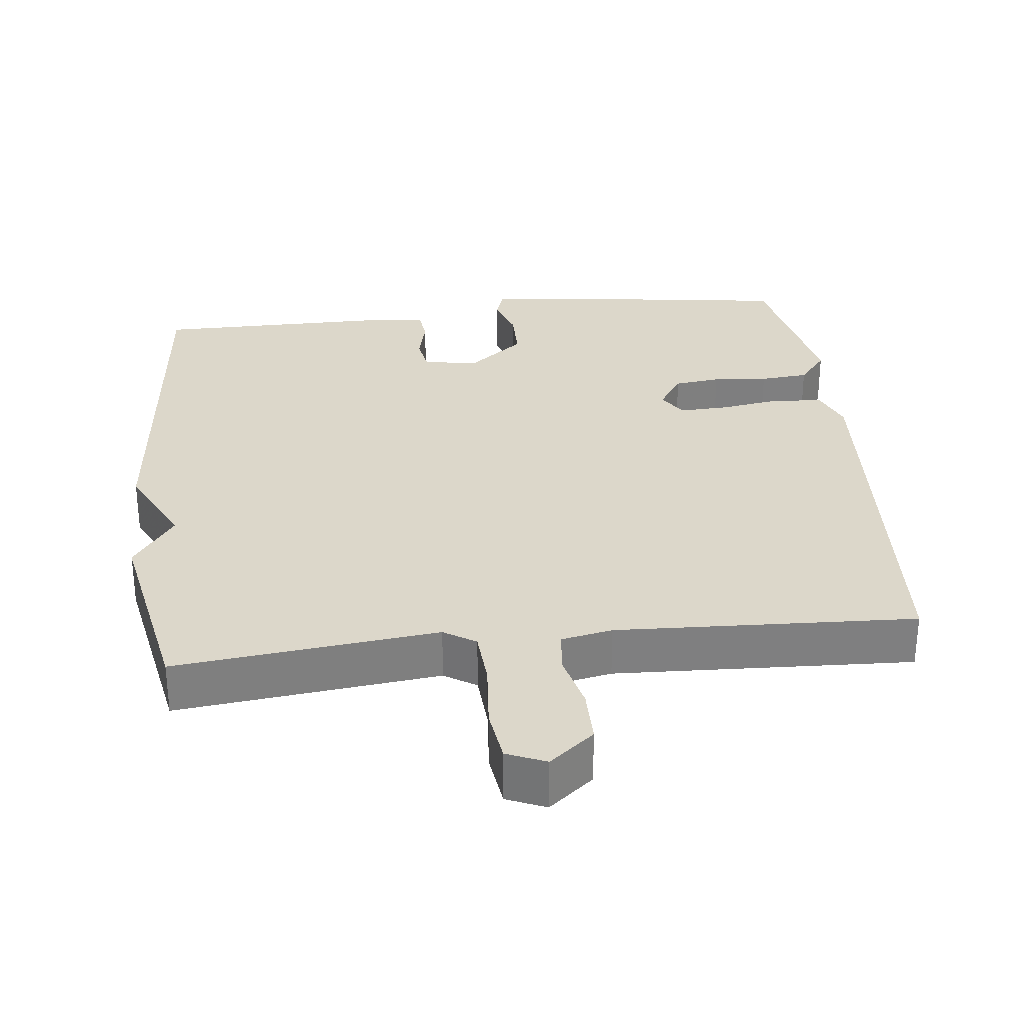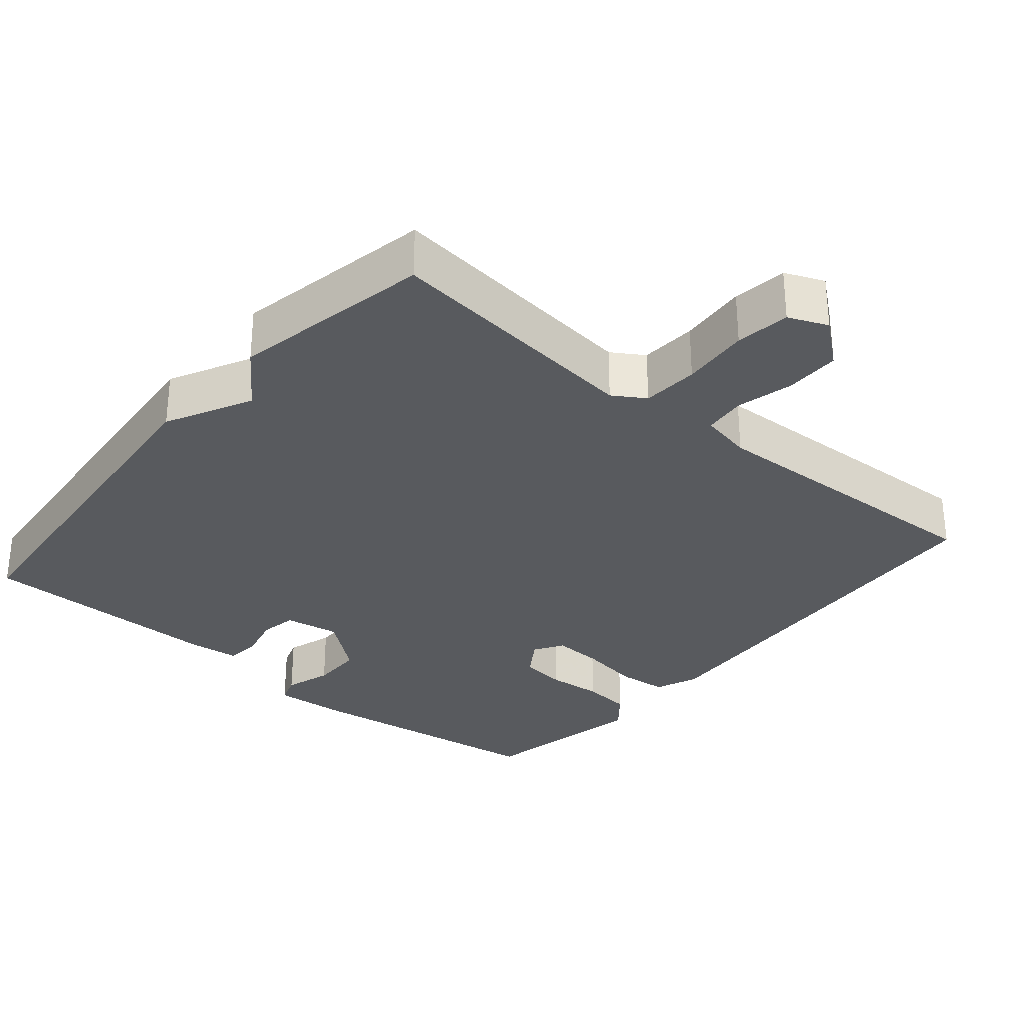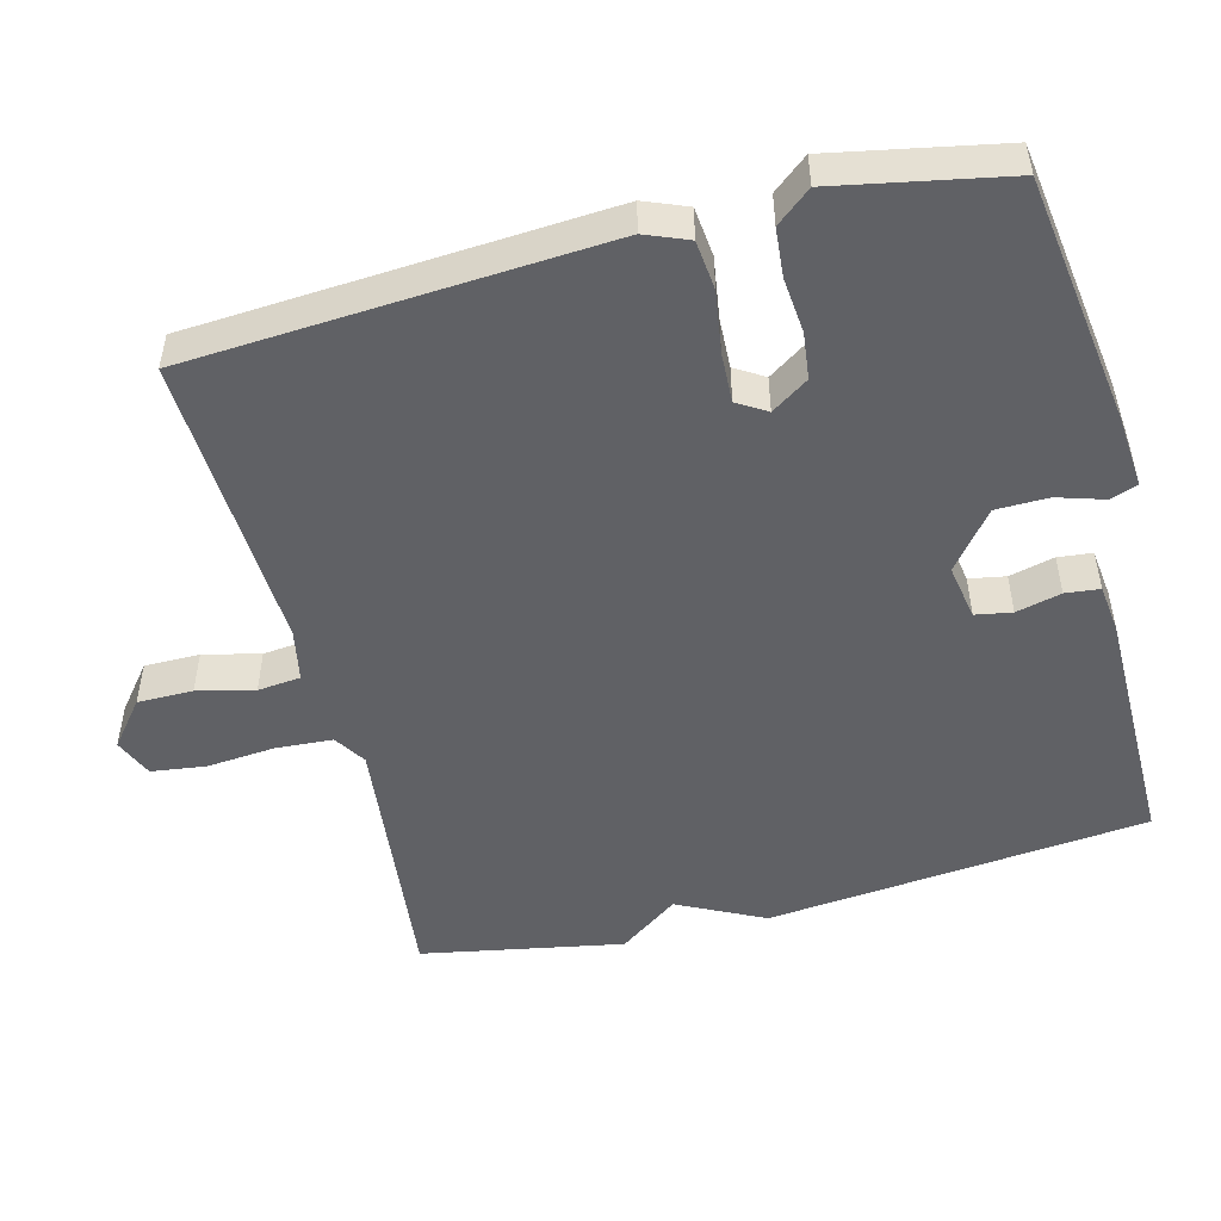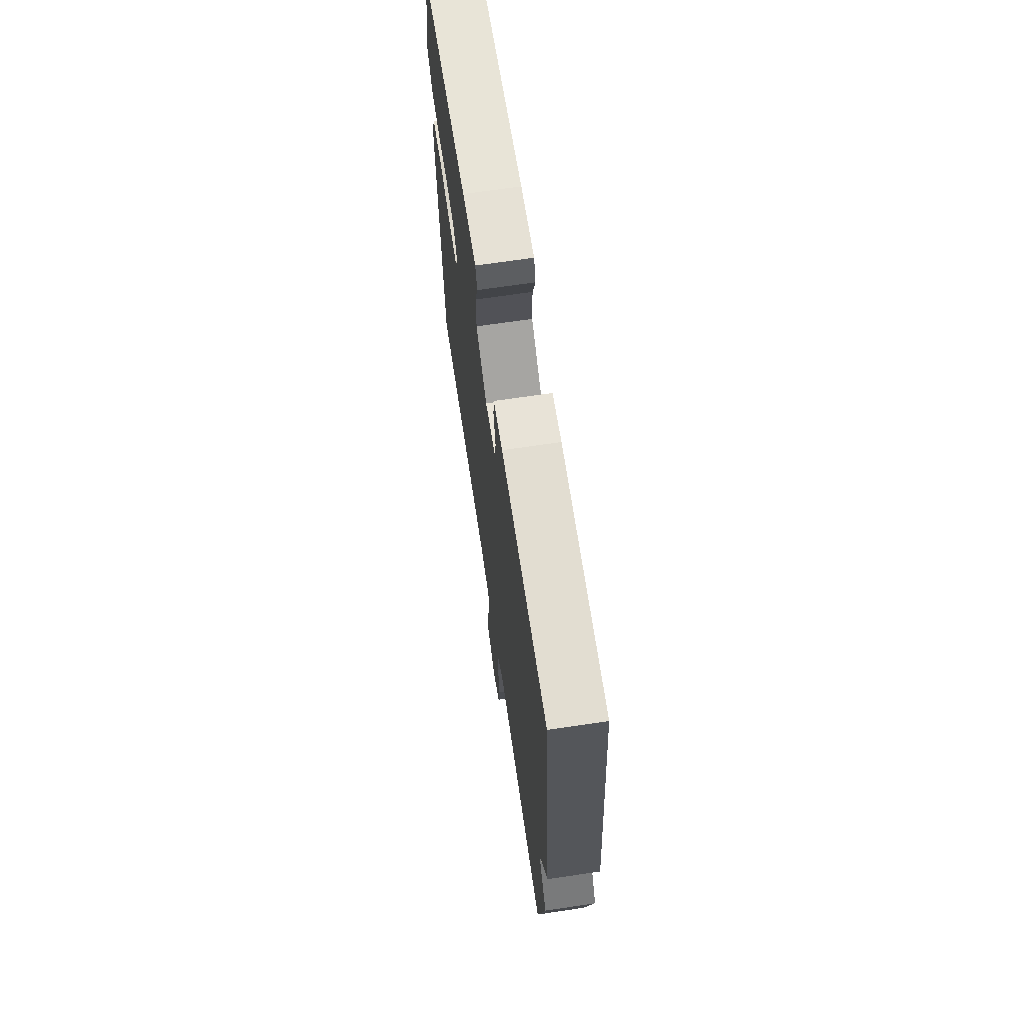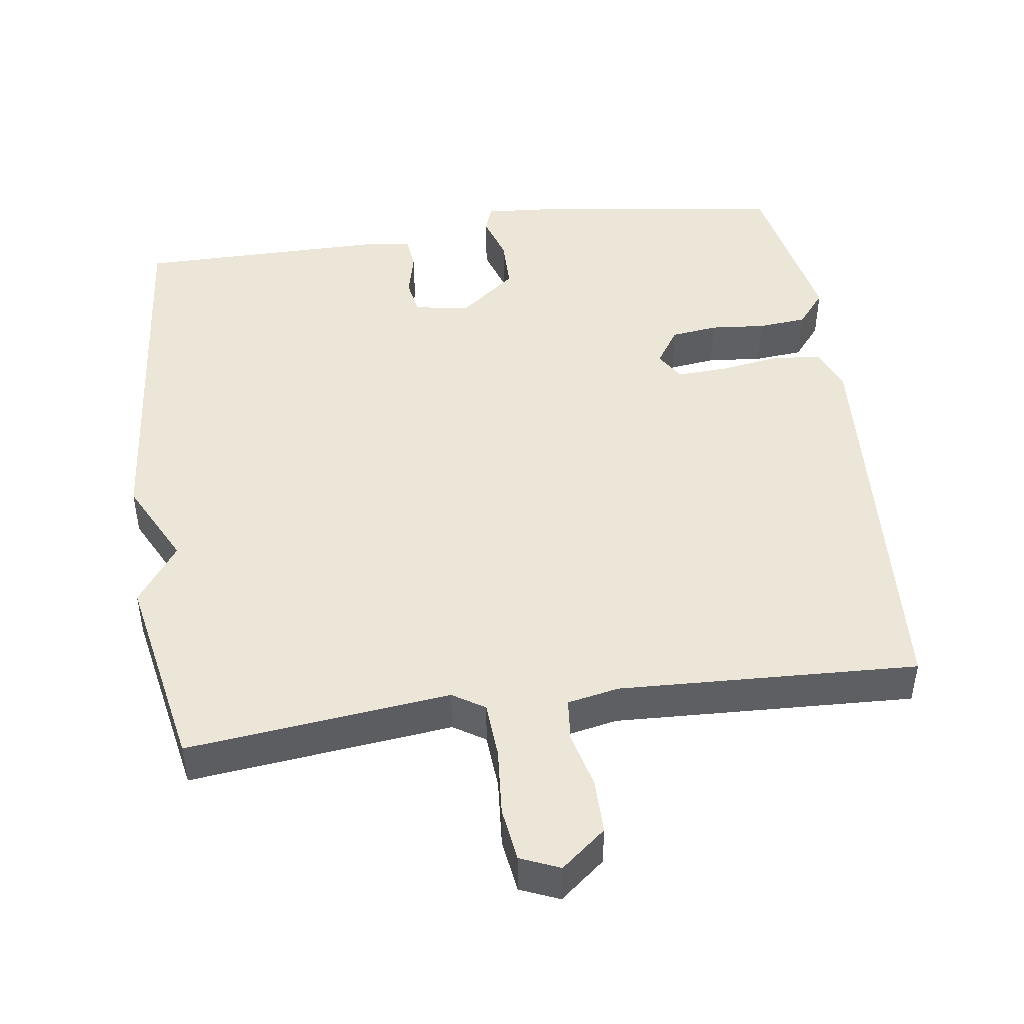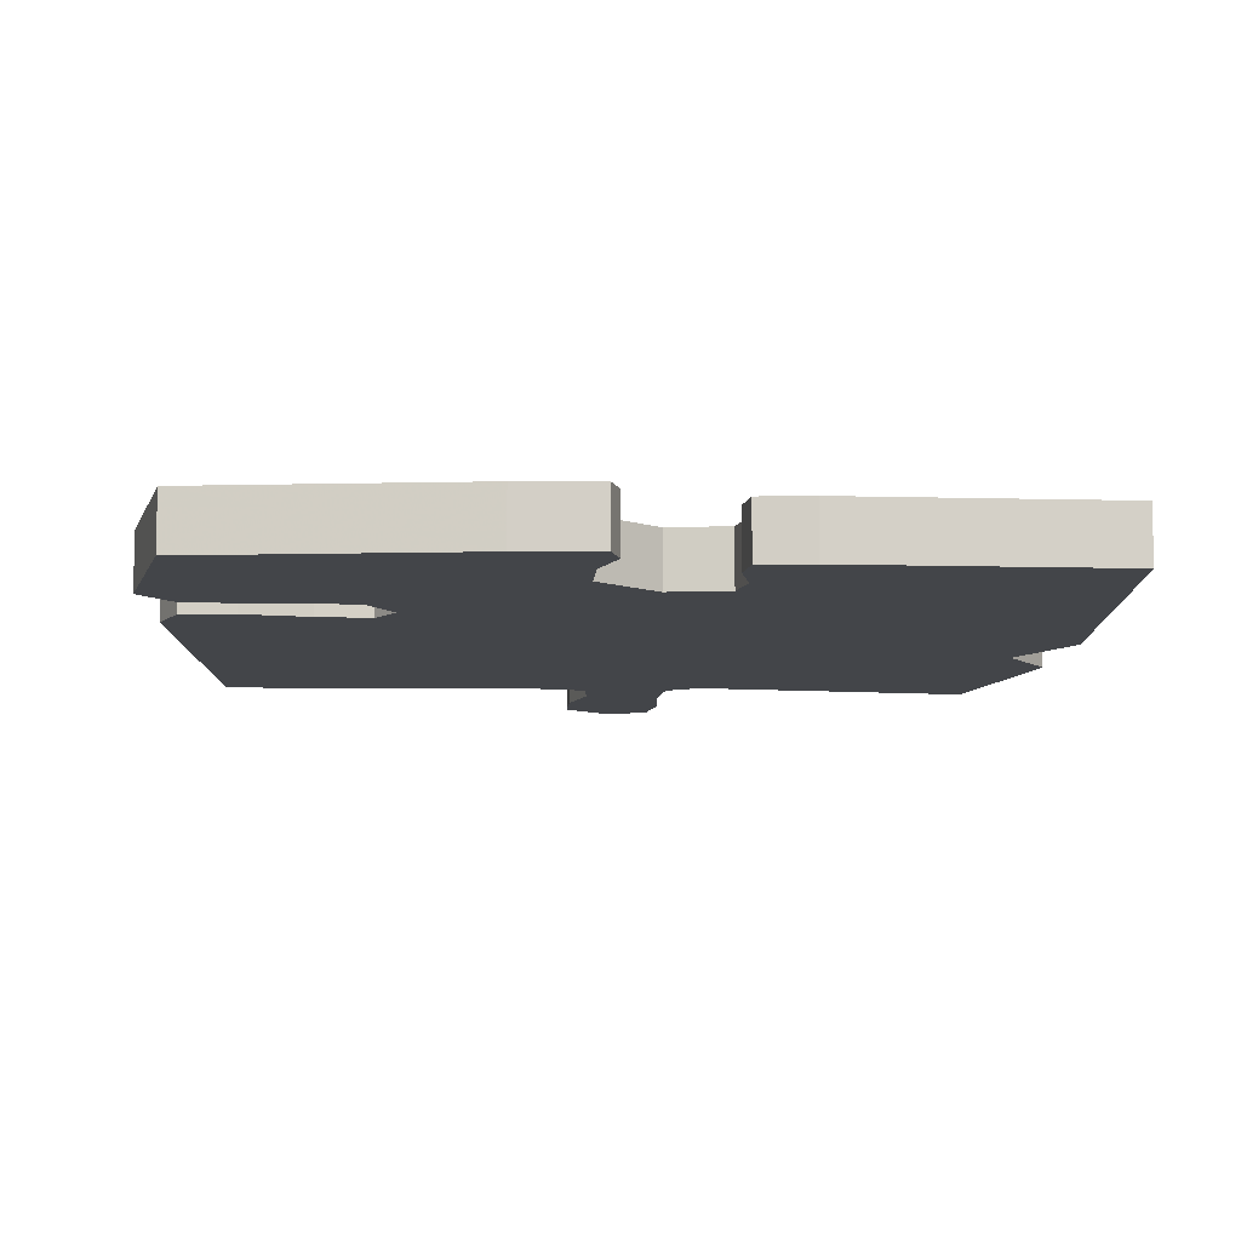
<metadata>
{"format":"obj","ext":"obj","renderer":"f3d","projection":"perspective","resolution":1024,"background":"white","views":[{"elev":30.6,"azim":173.5,"up":"+Y"},{"elev":-30.9,"azim":139.7,"up":"+Y"},{"elev":-50.2,"azim":-75.4,"up":"+Y"},{"elev":68.5,"azim":81.5,"up":"+Z"},{"elev":46.4,"azim":171.9,"up":"+Y"},{"elev":-8.9,"azim":-4.2,"up":"+Y"}]}
</metadata>
<code>
v -0.5 0.07 0.5
v -0.156 0.07 0.548
v -0.055 0.07 0.556
v -0.042 0.07 0.518
v -0.062 0.07 0.454
v -0.061 0.07 0.382
v 0.017 0.07 0.32
v 0.093 0.07 0.333
v 0.102 0.07 0.383
v 0.087 0.07 0.445
v 0.092 0.07 0.492
v 0.159 0.07 0.5
v 0.5 0.07 0.5
v 0.552 0.07 -0.024
v 0.493 0.07 -0.142
v 0.552 0.07 -0.224
v 0.5 0.07 -0.5
v 0.137 0.07 -0.46
v 0.093 0.07 -0.488
v 0.088 0.07 -0.566
v 0.096 0.07 -0.66
v 0.086 0.07 -0.735
v 0.032 0.07 -0.758
v -0.03 0.07 -0.708
v -0.03 0.07 -0.632
v -0.011 0.07 -0.554
v -0.017 0.07 -0.495
v -0.088 0.07 -0.481
v -0.5 0.07 -0.5
v -0.536 0.07 0.07
v -0.512 0.07 0.129
v -0.444 0.07 0.136
v -0.36 0.07 0.123
v -0.291 0.07 0.12
v -0.266 0.07 0.16
v -0.3 0.07 0.211
v -0.364 0.07 0.219
v -0.44 0.07 0.212
v -0.507 0.07 0.218
v -0.546 0.07 0.266
v -0.5 0 0.5
v -0.156 0 0.548
v -0.055 0 0.556
v -0.042 0 0.518
v -0.062 0 0.454
v -0.061 0 0.382
v 0.017 0 0.32
v 0.093 0 0.333
v 0.102 0 0.383
v 0.087 0 0.445
v 0.092 0 0.492
v 0.159 0 0.5
v 0.5 0 0.5
v 0.552 0 -0.024
v 0.493 0 -0.142
v 0.552 0 -0.224
v 0.5 0 -0.5
v 0.137 0 -0.46
v 0.093 0 -0.488
v 0.088 0 -0.566
v 0.096 0 -0.66
v 0.086 0 -0.735
v 0.032 0 -0.758
v -0.03 0 -0.708
v -0.03 0 -0.632
v -0.011 0 -0.554
v -0.017 0 -0.495
v -0.088 0 -0.481
v -0.5 0 -0.5
v -0.536 0 0.07
v -0.512 0 0.129
v -0.444 0 0.136
v -0.36 0 0.123
v -0.291 0 0.12
v -0.266 0 0.16
v -0.3 0 0.211
v -0.364 0 0.219
v -0.44 0 0.212
v -0.507 0 0.218
v -0.546 0 0.266
f 3 4 5
f 2 3 5
f 1 2 5
f 40 1 5
f 39 40 5
f 38 39 5
f 37 38 5
f 36 37 5 6
f 35 36 6 7
f 34 35 7 8
f 31 32 33
f 30 31 33
f 29 30 33
f 28 29 33
f 27 28 33 34
f 24 25 26
f 23 24 26
f 22 23 26
f 21 22 26
f 20 21 26
f 19 20 26 27
f 27 34 8
f 19 27 8
f 18 19 8
f 18 8 9
f 17 18 9
f 16 17 9
f 15 16 9
f 13 14 15
f 12 13 15
f 11 12 15
f 10 11 15
f 9 10 15
f 45 44 43
f 45 43 42
f 45 42 41
f 45 41 80
f 45 80 79
f 45 79 78
f 45 78 77
f 46 45 77 76
f 47 46 76 75
f 48 47 75 74
f 73 72 71
f 73 71 70
f 73 70 69
f 73 69 68
f 74 73 68 67
f 66 65 64
f 66 64 63
f 66 63 62
f 66 62 61
f 66 61 60
f 67 66 60 59
f 48 74 67
f 48 67 59
f 48 59 58
f 49 48 58
f 49 58 57
f 49 57 56
f 49 56 55
f 55 54 53
f 55 53 52
f 55 52 51
f 55 51 50
f 55 50 49
f 1 41 42 2
f 2 42 43 3
f 3 43 44 4
f 4 44 45 5
f 5 45 46 6
f 6 46 47 7
f 7 47 48 8
f 8 48 49 9
f 9 49 50 10
f 10 50 51 11
f 11 51 52 12
f 12 52 53 13
f 13 53 54 14
f 14 54 55 15
f 15 55 56 16
f 16 56 57 17
f 17 57 58 18
f 18 58 59 19
f 19 59 60 20
f 20 60 61 21
f 21 61 62 22
f 22 62 63 23
f 23 63 64 24
f 24 64 65 25
f 25 65 66 26
f 26 66 67 27
f 27 67 68 28
f 28 68 69 29
f 29 69 70 30
f 30 70 71 31
f 31 71 72 32
f 32 72 73 33
f 33 73 74 34
f 34 74 75 35
f 35 75 76 36
f 36 76 77 37
f 37 77 78 38
f 38 78 79 39
f 39 79 80 40
f 40 80 41 1

</code>
